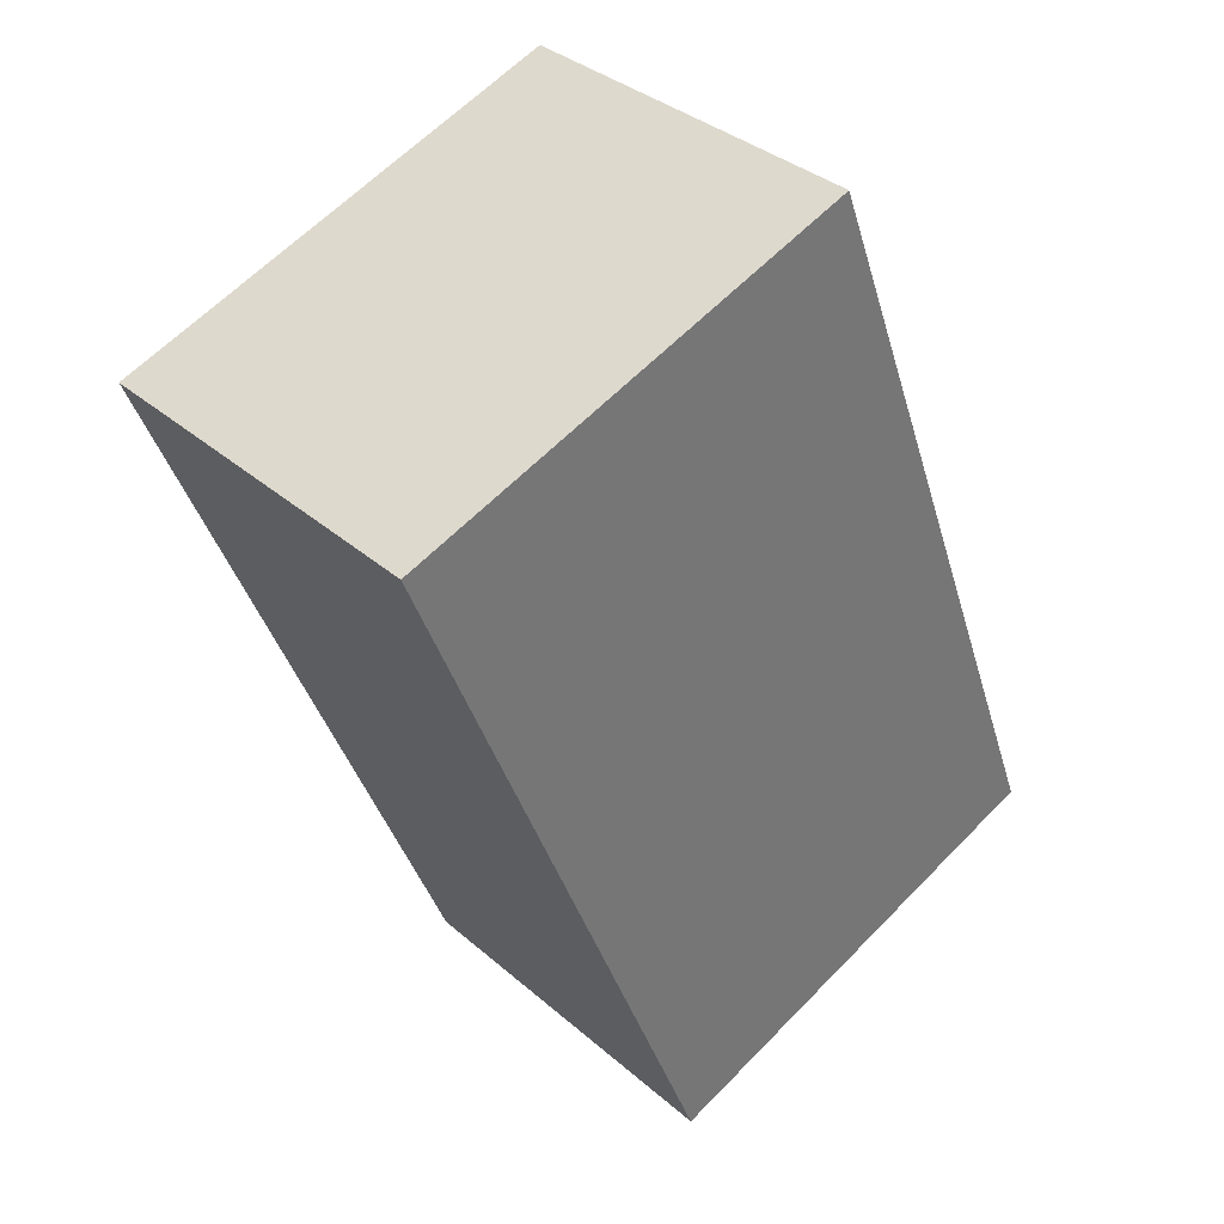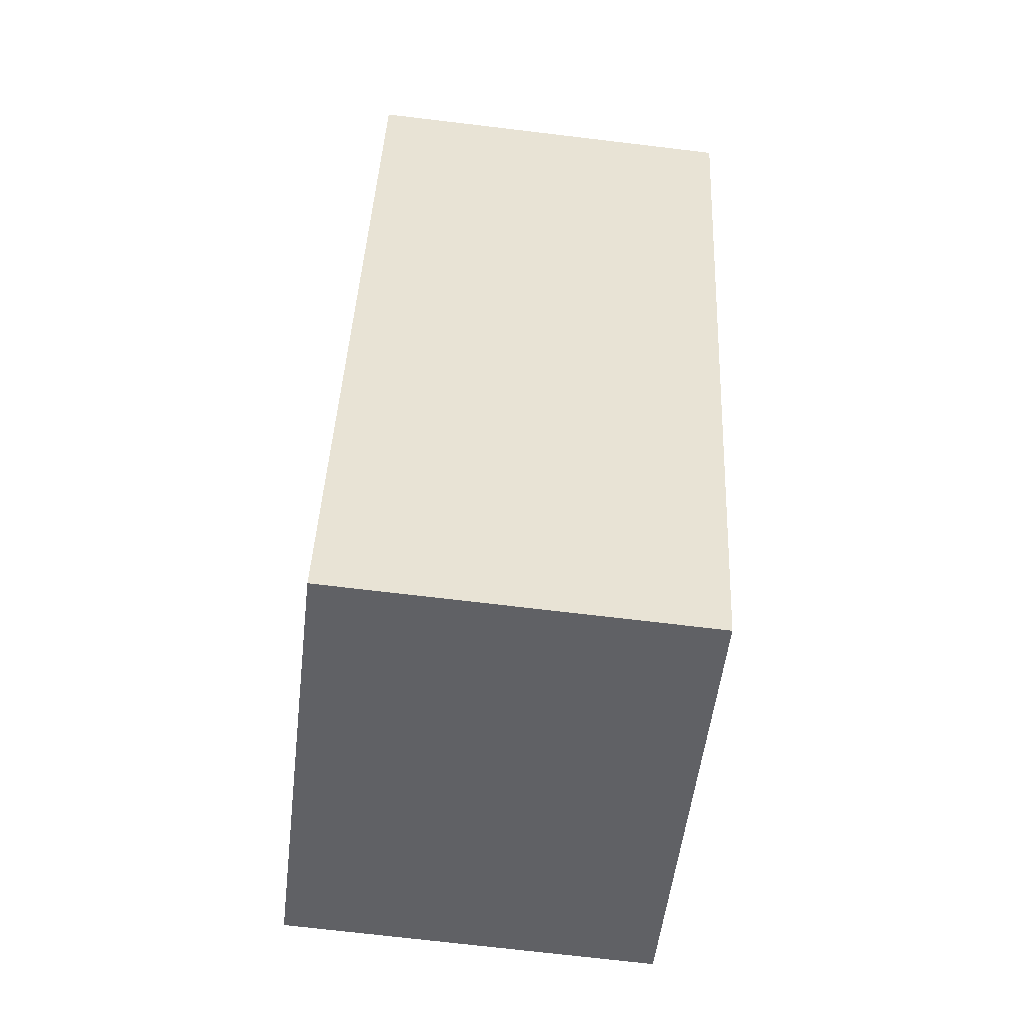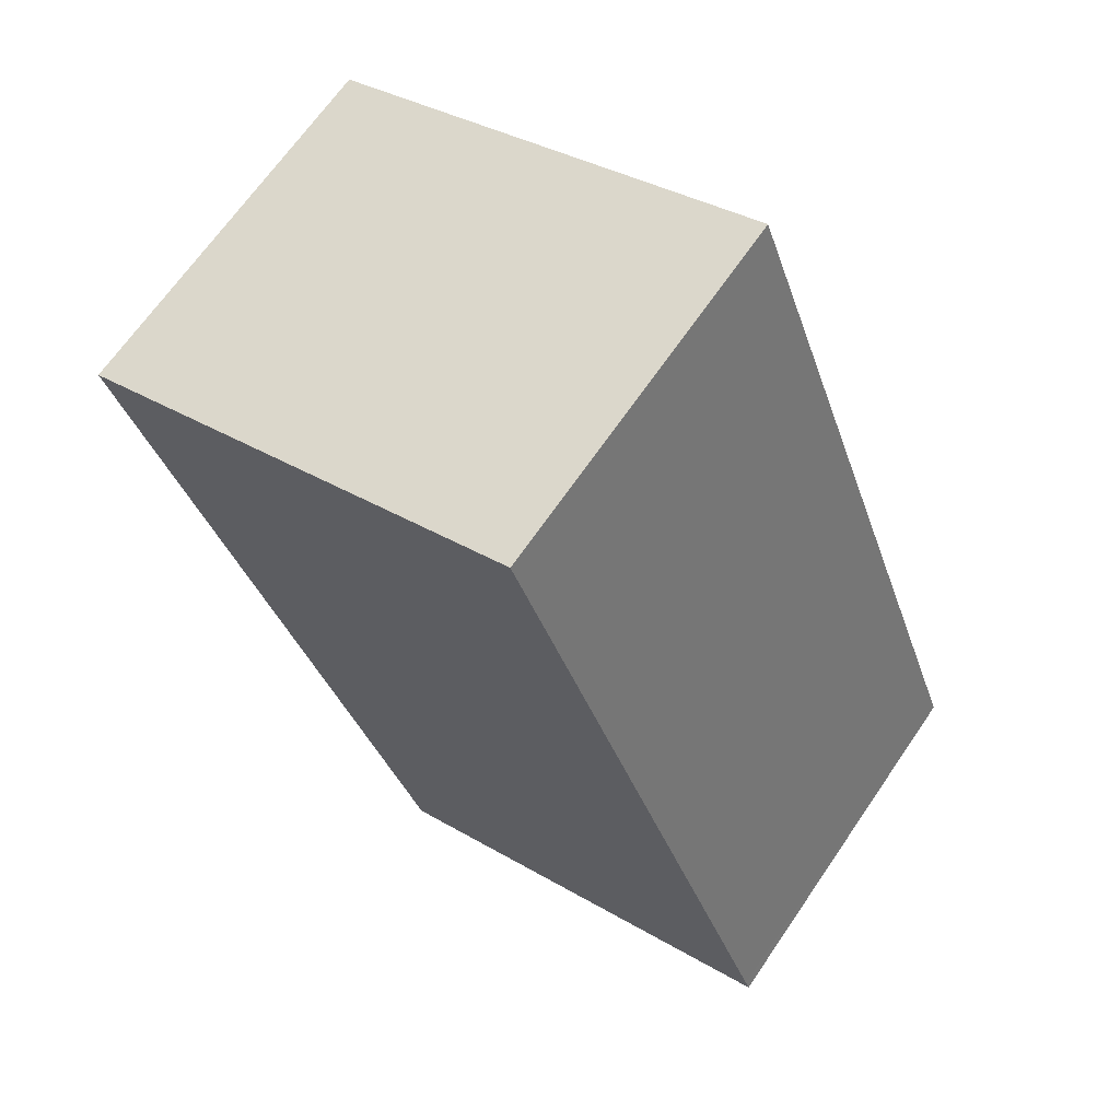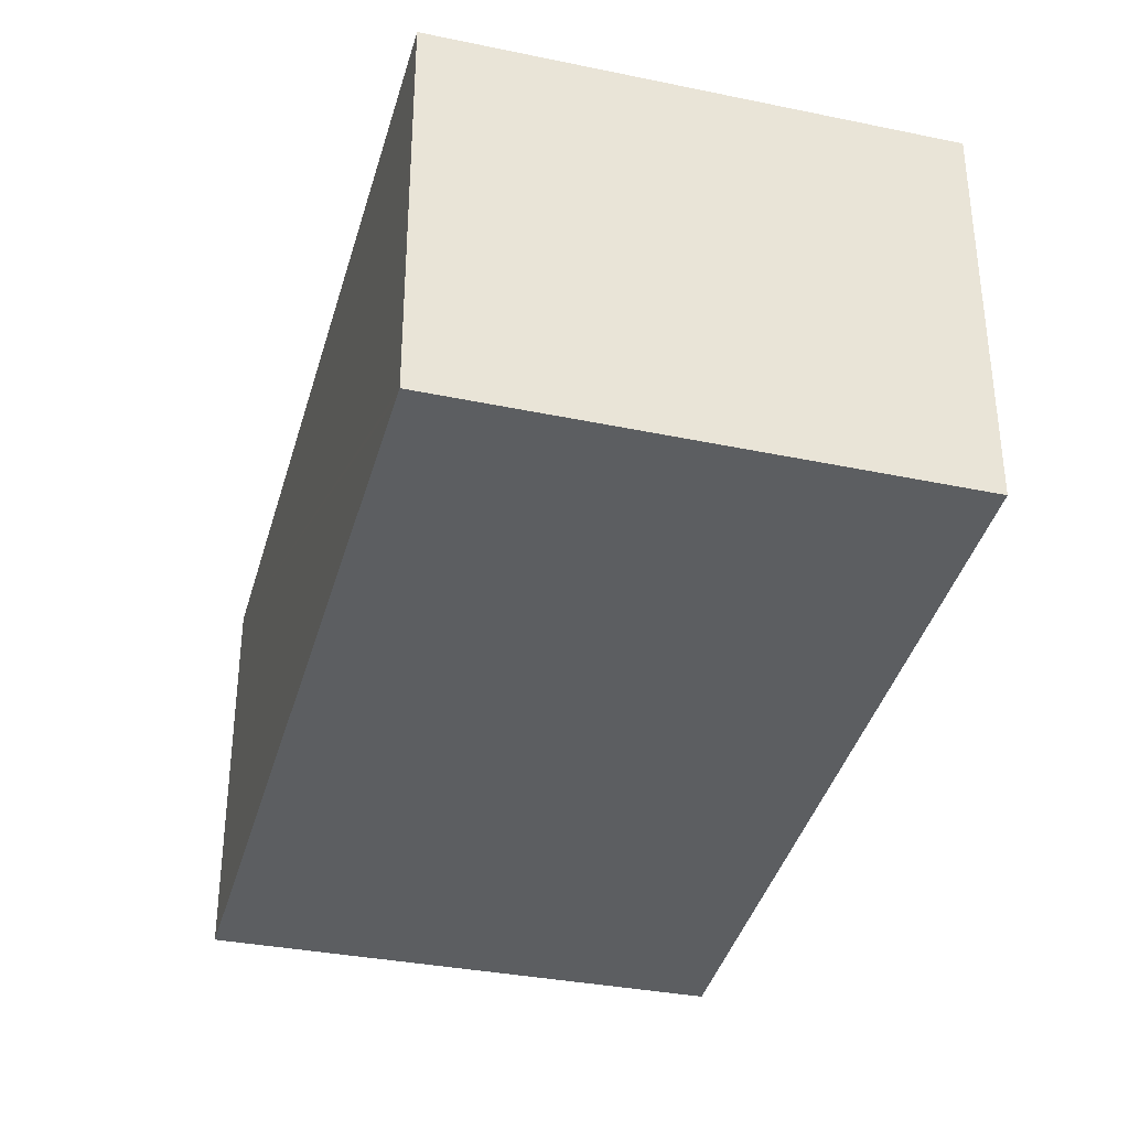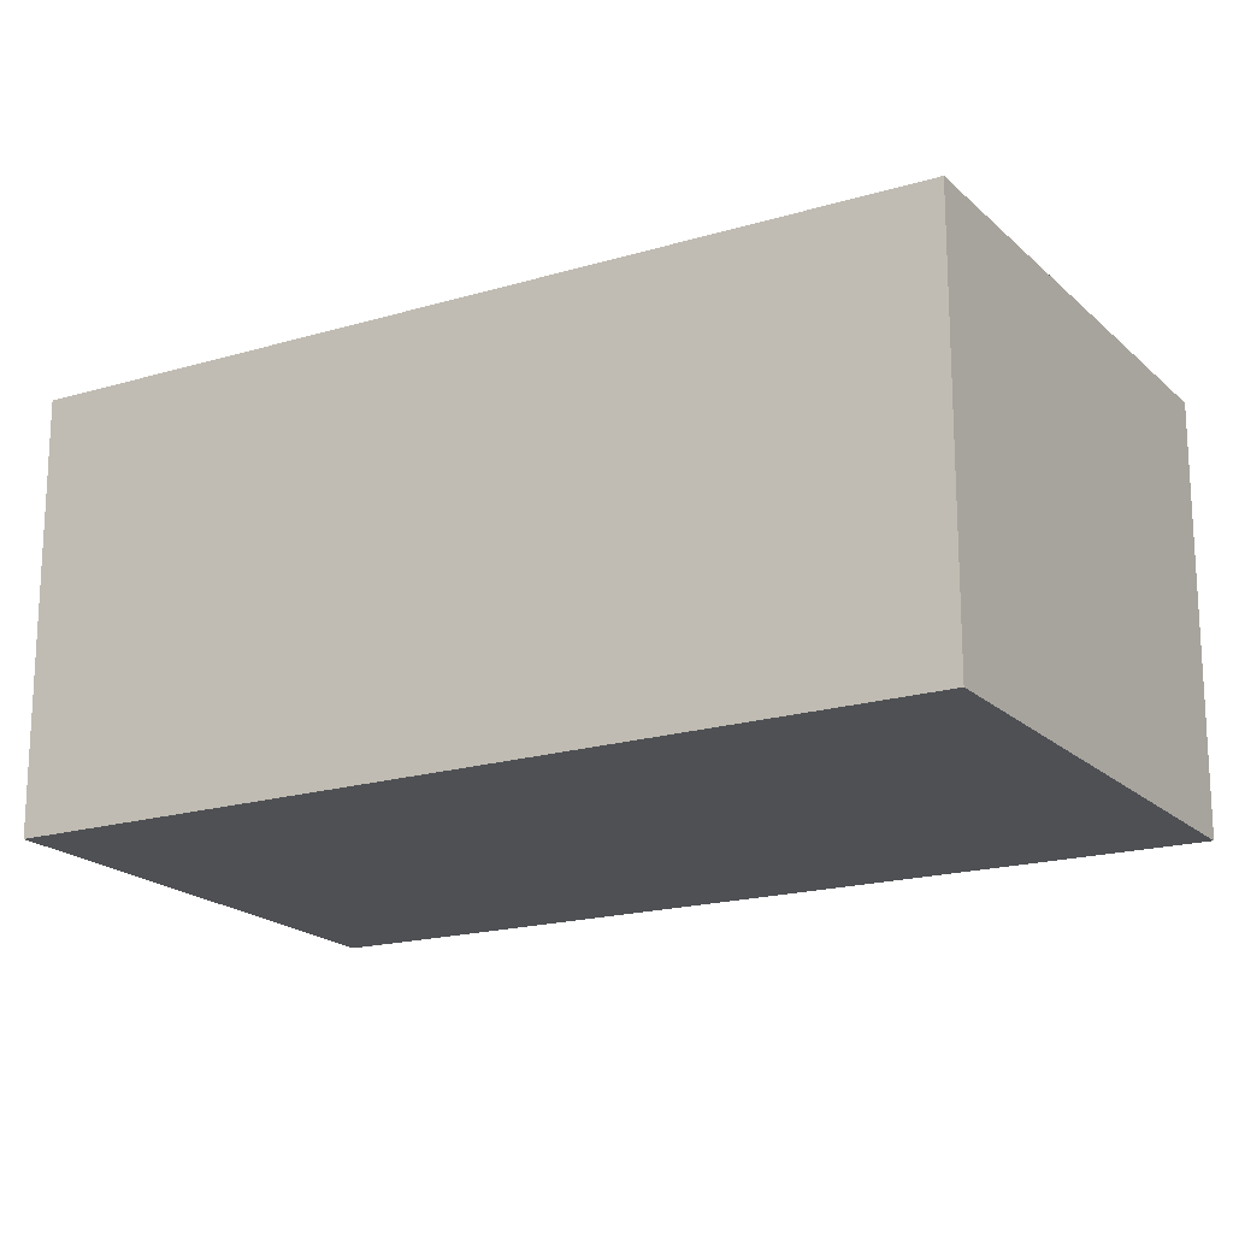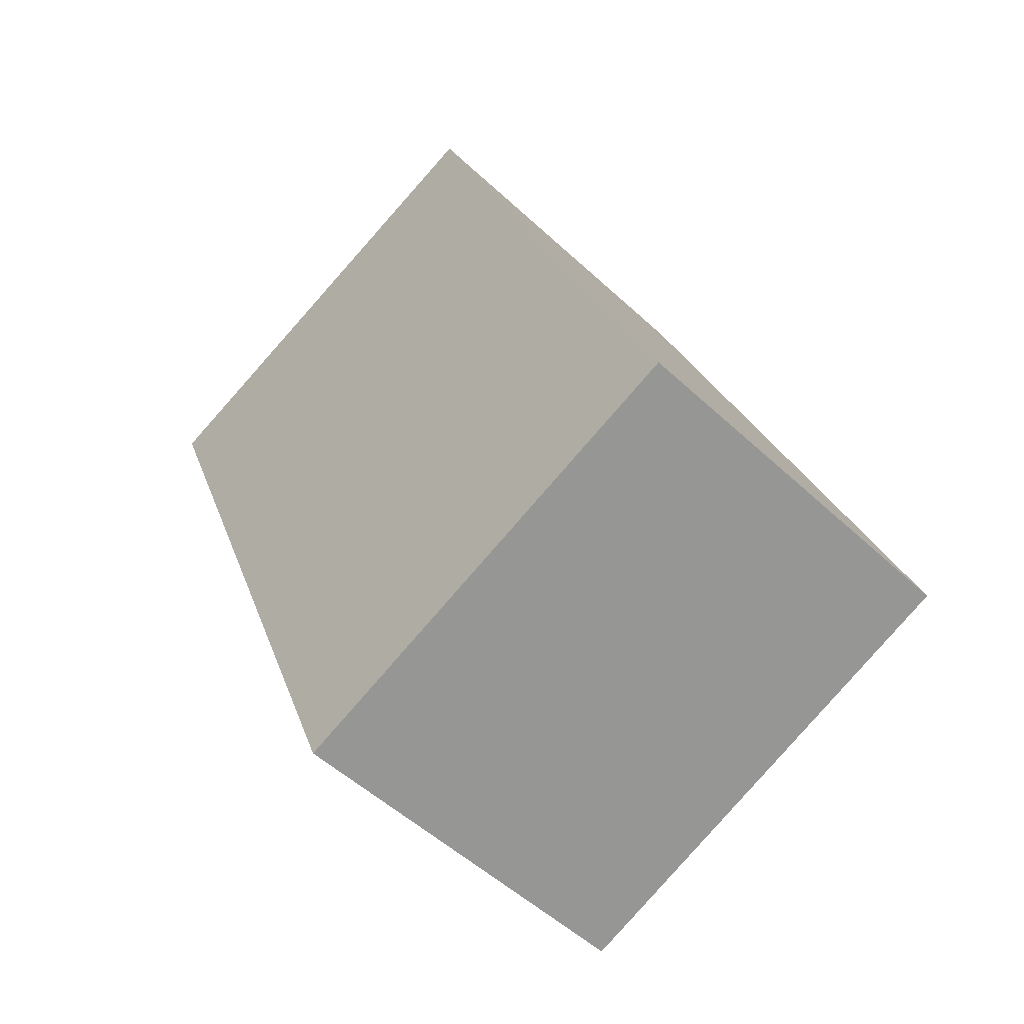
<metadata>
{"format":"obj","ext":"obj","renderer":"f3d","projection":"perspective","resolution":1024,"background":"white","views":[{"elev":35.2,"azim":138.8,"up":"+Z"},{"elev":-71.9,"azim":83.2,"up":"+Z"},{"elev":67.3,"azim":-145.6,"up":"+Z"},{"elev":-37.3,"azim":-173.4,"up":"+Y"},{"elev":-18.6,"azim":-39.1,"up":"+Y"},{"elev":-52.1,"azim":-135.1,"up":"+Z"}]}
</metadata>
<code>
v  0 3.197 1.958e-16
v  3.719 3.197 -1.37
v  3.679 3.197 -1.47
v  6.26 3.197 5.029
v  0.037 3.197 0.096
v  2.437 3.197 6.436
v  3.679 9.001e-17 -1.47
v  0 0 0
v  2.437 -3.941e-16 6.436
v  0.037 -5.878e-18 0.096
v  6.26 -3.079e-16 5.029
v  3.719 8.389e-17 -1.37
g defaultobject
f 1 2 3
f 2 1 4
f 4 1 5
f 4 5 6
f 7 1 3
f 1 7 8
f 8 5 1
f 5 8 6
f 6 8 9
f 9 8 10
f 9 4 6
f 4 9 11
f 2 7 3
f 7 2 4
f 7 4 12
f 12 4 11
f 12 8 7
f 8 12 10
f 10 12 11
f 10 11 9

</code>
